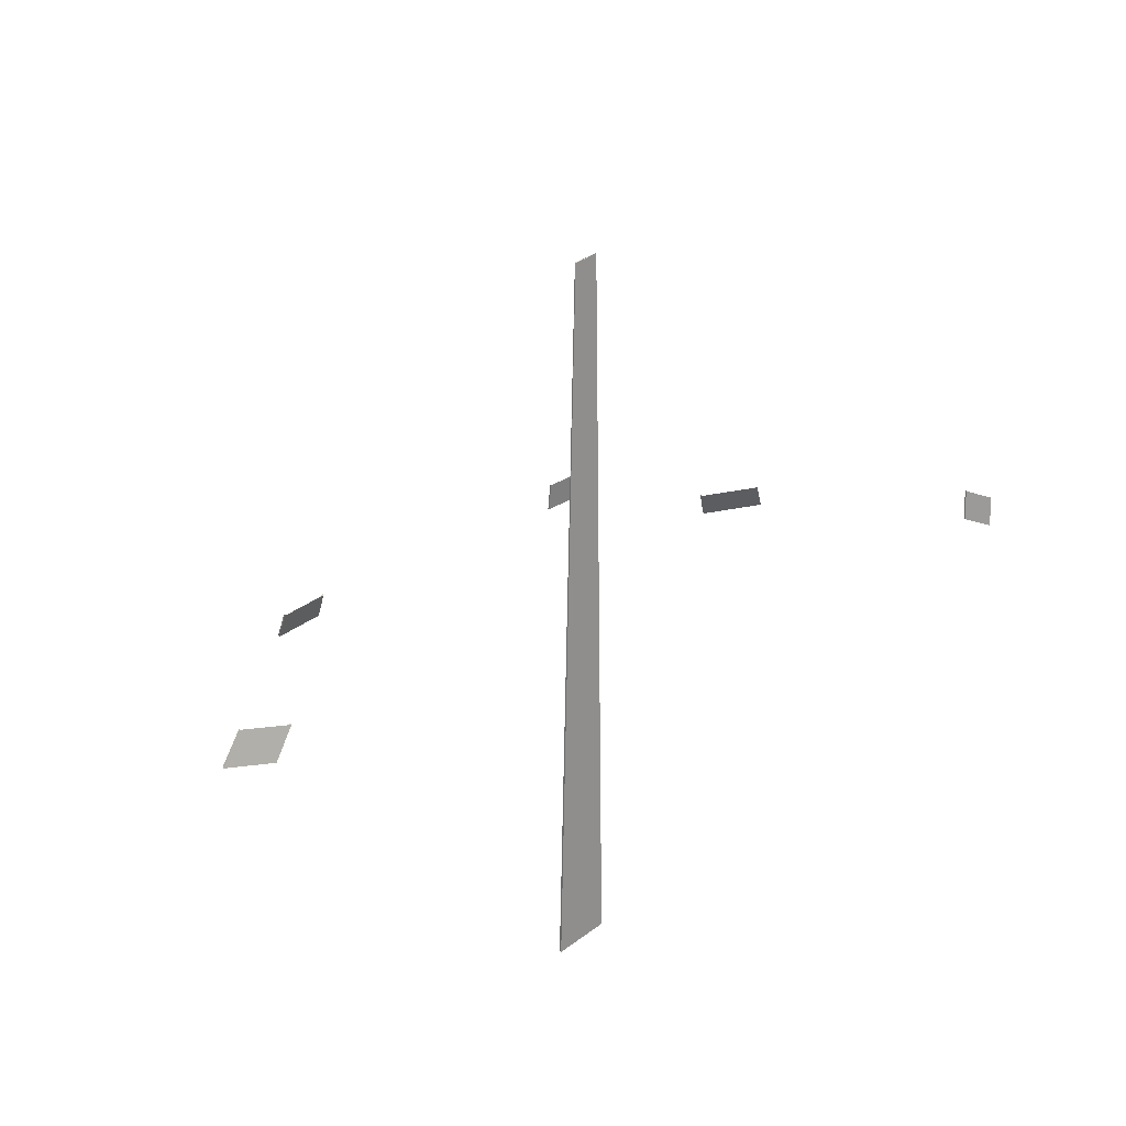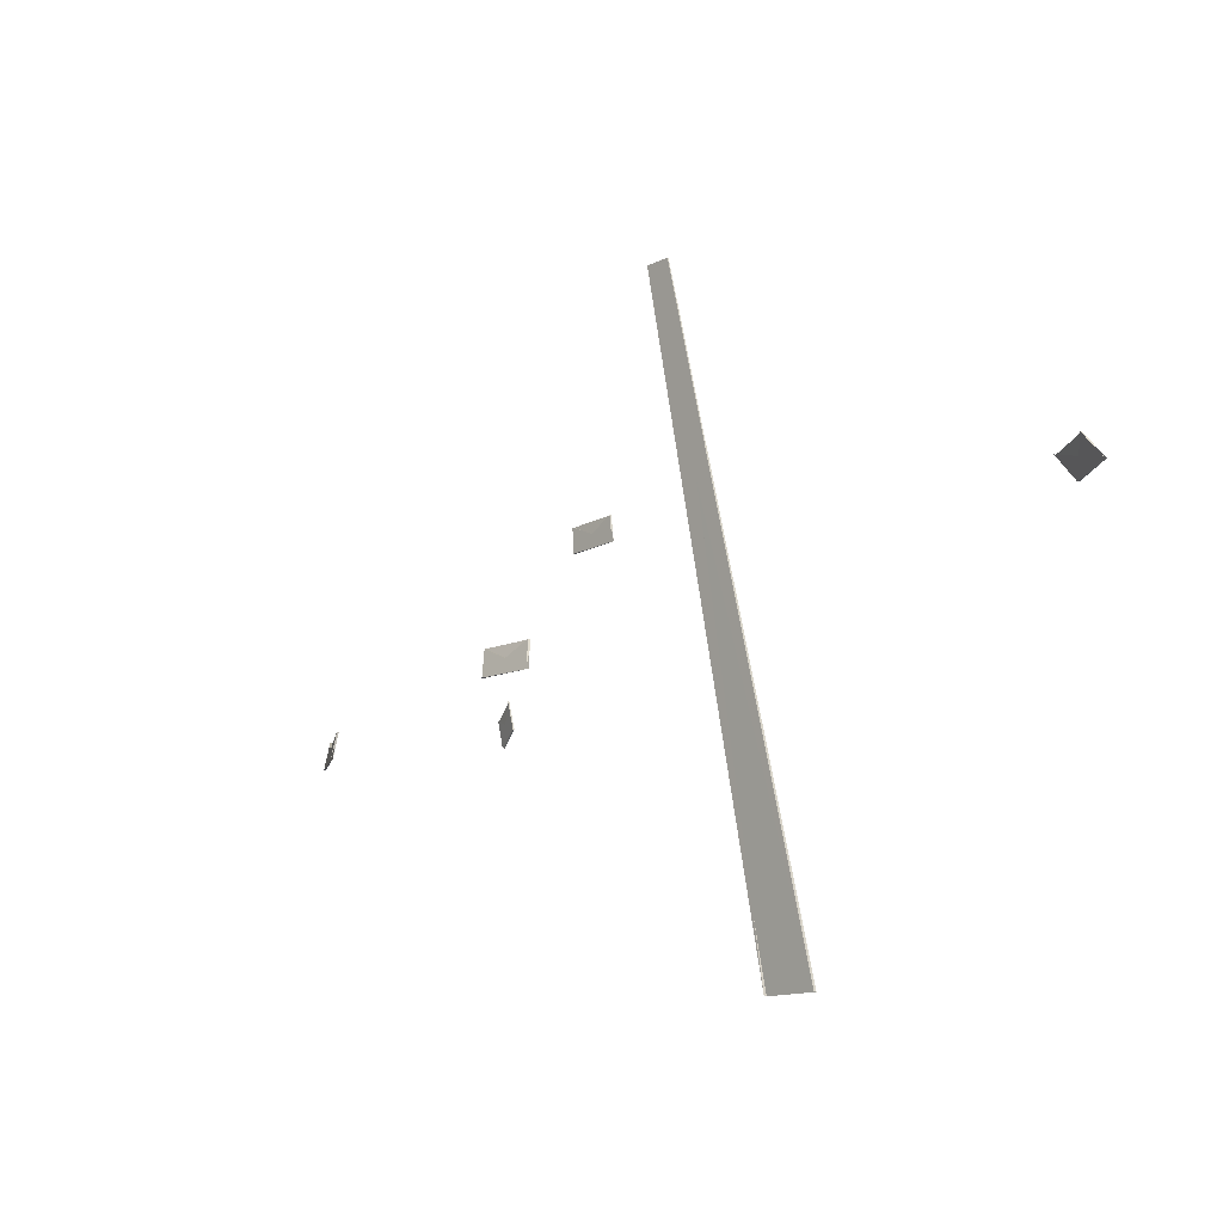
<metadata>
{"format":"obj","ext":"obj","renderer":"f3d","projection":"perspective","resolution":1024,"background":"white","views":[{"elev":31.0,"azim":147.9,"up":"+Z"},{"elev":-13.6,"azim":61.8,"up":"+Z"}]}
</metadata>
<code>
o Cut_1_Spacing
v 0.2288 2.164 0.8655
v 0.3815 2.36 -0.4799
v 0.2682 2.329 -0.4799
v 0.177 2.151 0.8655
v 0.2288 2.162 0.8655
v 0.3815 2.354 -0.4799
v 0.177 2.148 0.8655
v 0.2682 2.324 -0.4799
f 1 2 3 4
f 5 8 7 6
f 1 5 6 2
f 2 6 7 3
f 3 7 8 4
f 5 1 4 8
o Cut_2_Canopy
v 0.5248 1.66 -0.032
v 0.5152 1.668 0.01818
v 0.6159 1.695 0.01642
v 0.6281 1.687 -0.0338
v 0.5248 1.656 -0.032
v 0.5152 1.664 0.01818
v 0.6281 1.683 -0.0338
v 0.6159 1.691 0.01642
f 9 10 11 12
f 13 16 15 14
f 9 13 14 10
f 10 14 15 11
f 11 15 16 12
f 13 9 12 16
o Cut_3_Canopy
v -0.4814 1.801 -0.008419
v -0.4661 1.806 0.04132
v -0.3446 1.77 0.0392
v -0.3568 1.764 -0.01059
v -0.4814 1.797 -0.008419
v -0.4661 1.802 0.04132
v -0.3568 1.76 -0.01059
v -0.3446 1.766 0.0392
f 17 18 19 20
f 21 24 23 22
f 17 21 22 18
f 18 22 23 19
f 19 23 24 20
f 21 17 20 24
o Cut_4_Canopy
v 0.9996 2.474 0.2792
v 0.9621 2.46 0.3321
v 1.047 2.446 0.3455
v 1.087 2.461 0.293
v 0.9996 2.47 0.2792
v 0.9621 2.456 0.3321
v 1.087 2.457 0.293
v 1.047 2.443 0.3455
f 25 26 27 28
f 29 32 31 30
f 25 29 30 26
f 26 30 31 27
f 27 31 32 28
f 29 25 28 32
o Cut_5_Canopy
v 0.1176 2.031 0.3112
v 0.1151 2.03 0.3611
v 0.2121 2.054 0.3645
v 0.2177 2.056 0.3147
v 0.1176 2.027 0.3112
v 0.1151 2.027 0.3611
v 0.2177 2.052 0.3147
v 0.2121 2.051 0.3645
f 33 34 35 36
f 37 40 39 38
f 33 37 38 34
f 34 38 39 35
f 35 39 40 36
f 37 33 36 40
o Cut_6_Canopy
v -0.6357 2.28 0.1417
v -0.6409 2.27 0.2005
v -0.7022 2.277 0.1706
v -0.6992 2.287 0.1107
v -0.6357 2.276 0.1417
v -0.6409 2.267 0.2005
v -0.6992 2.284 0.1107
v -0.7022 2.274 0.1706
f 41 42 43 44
f 45 48 47 46
f 41 45 46 42
f 42 46 47 43
f 43 47 48 44
f 45 41 44 48

</code>
